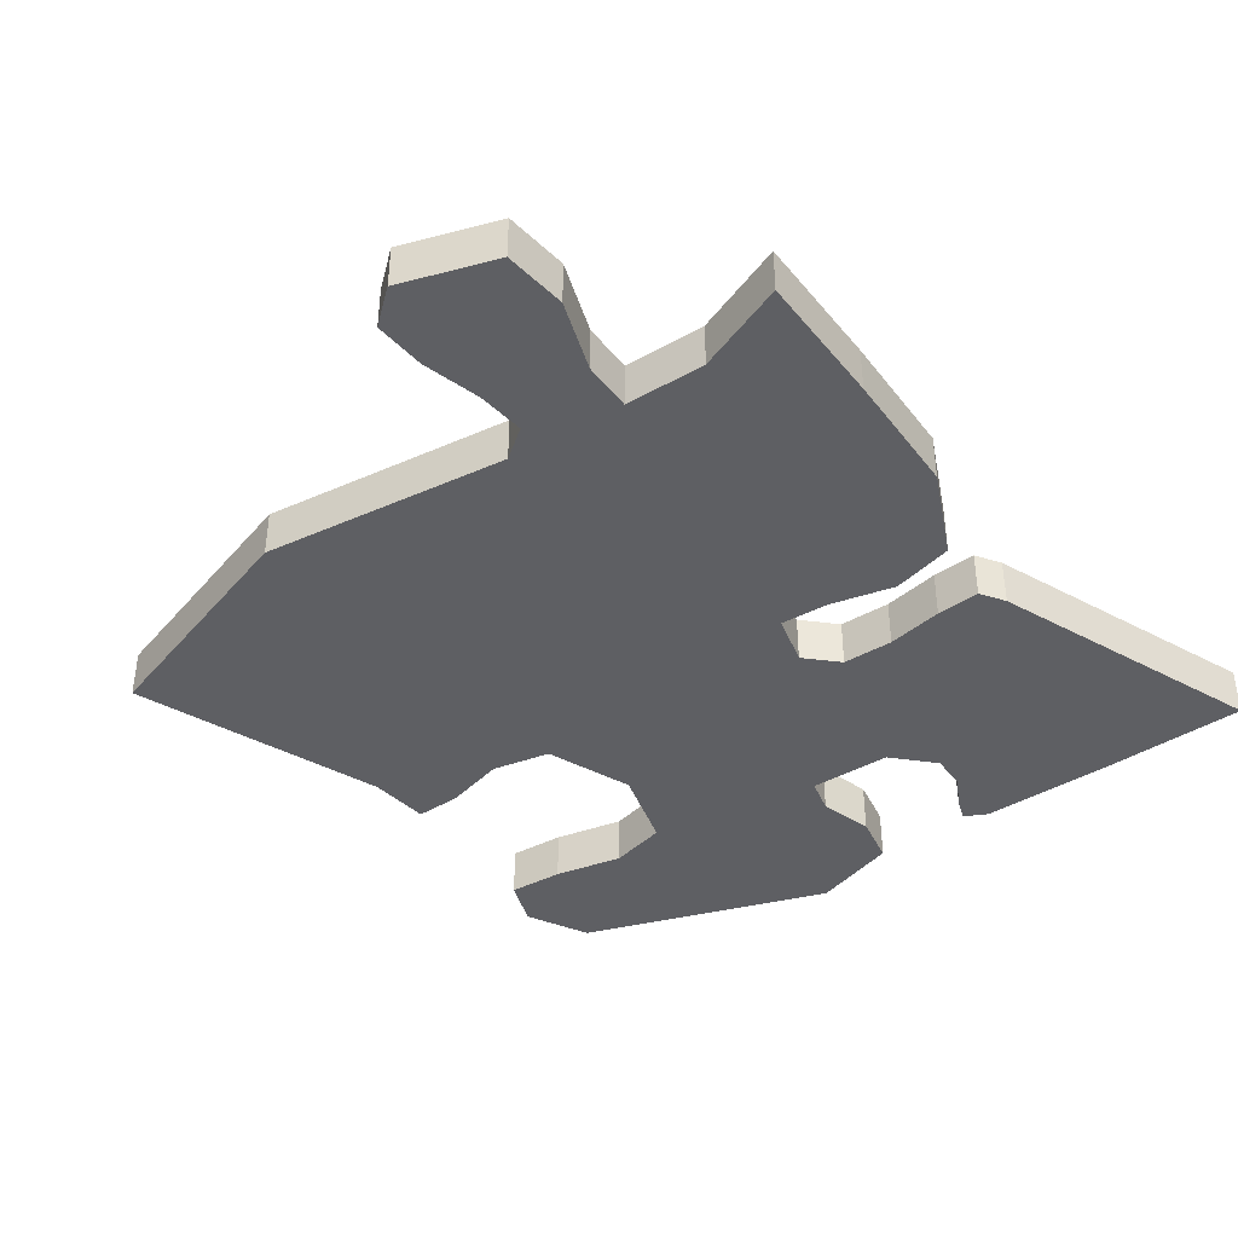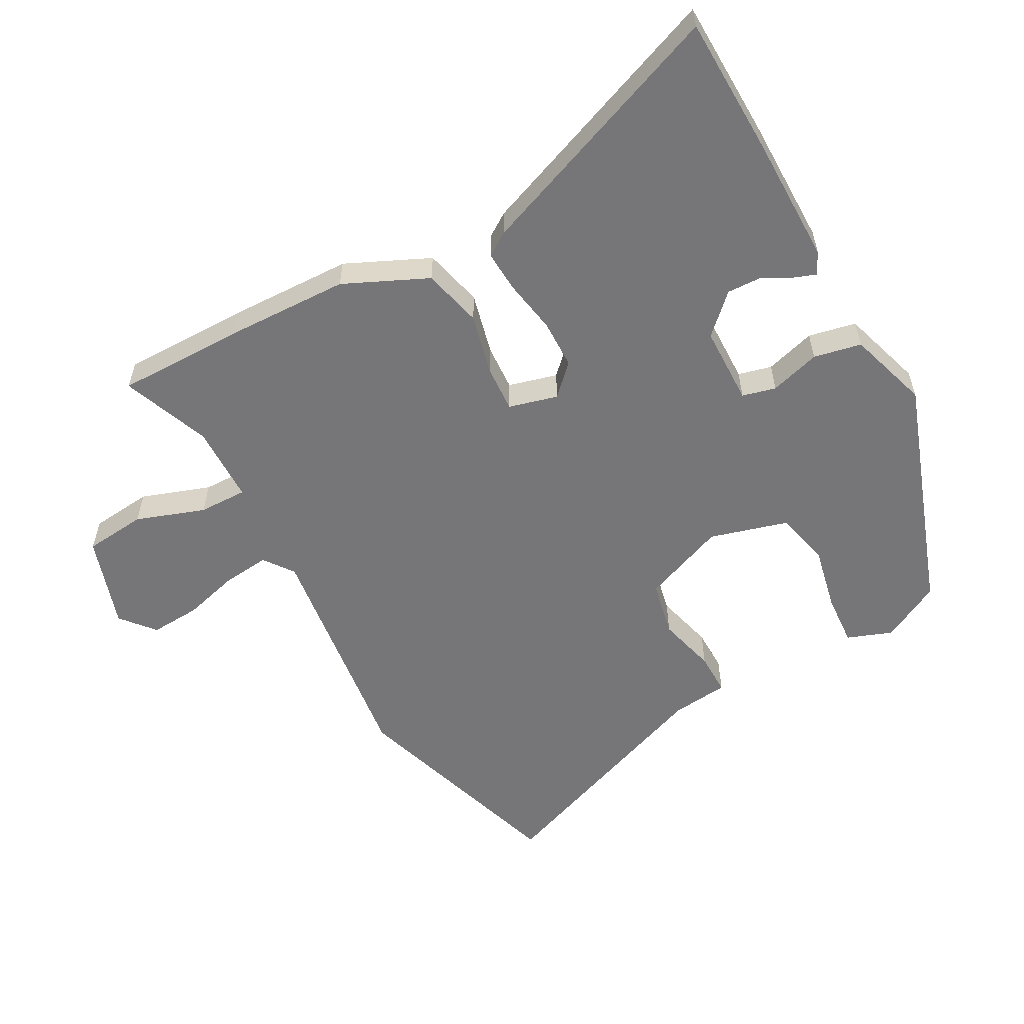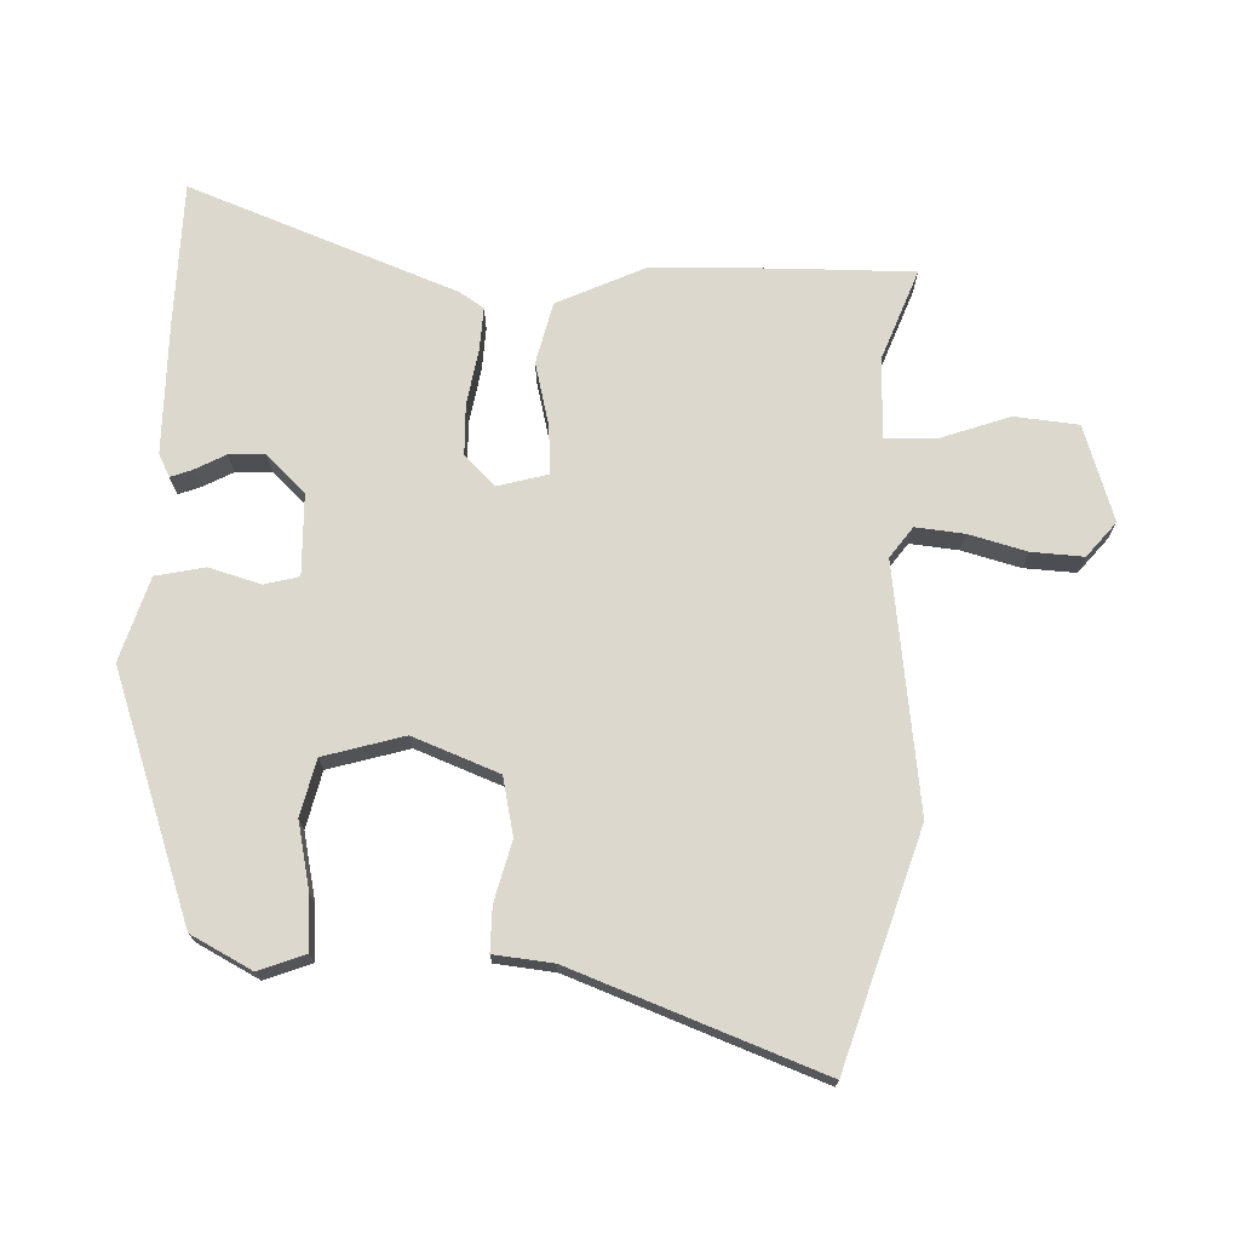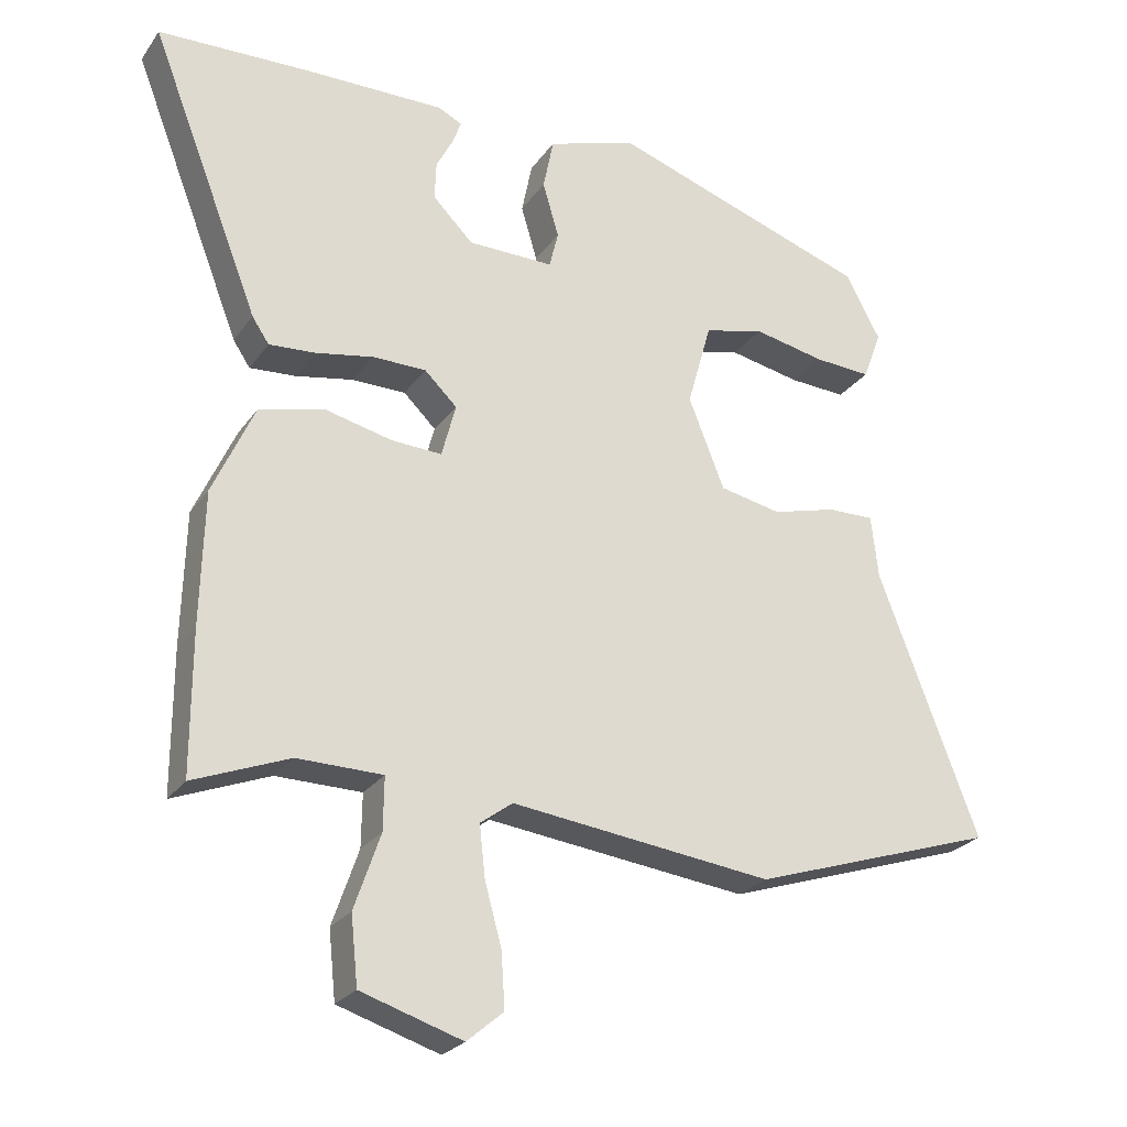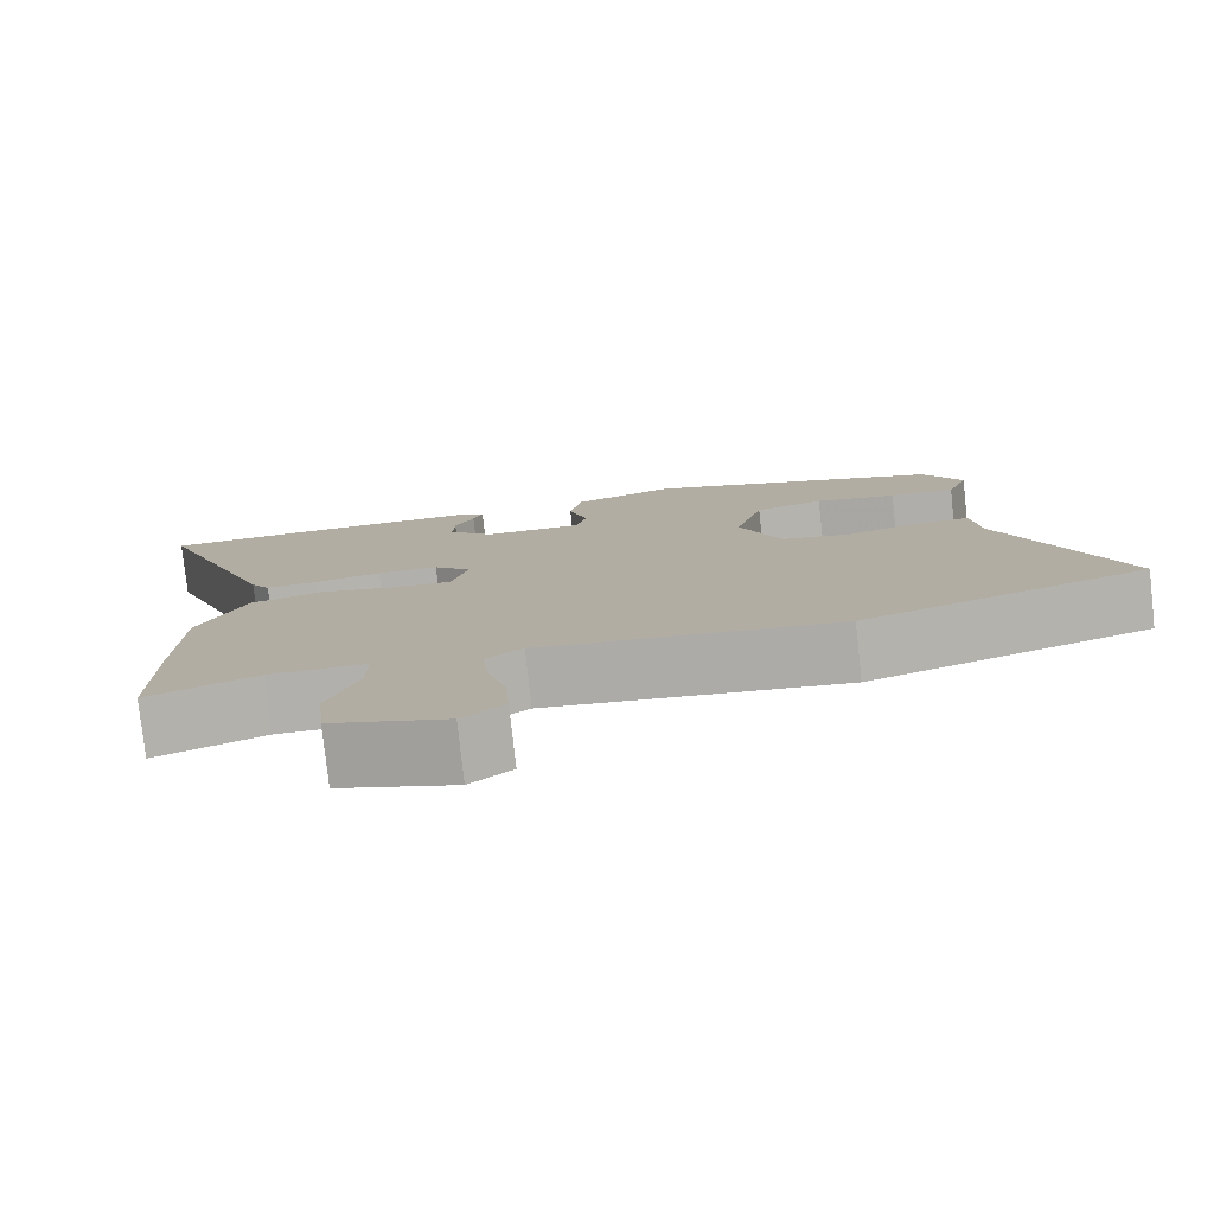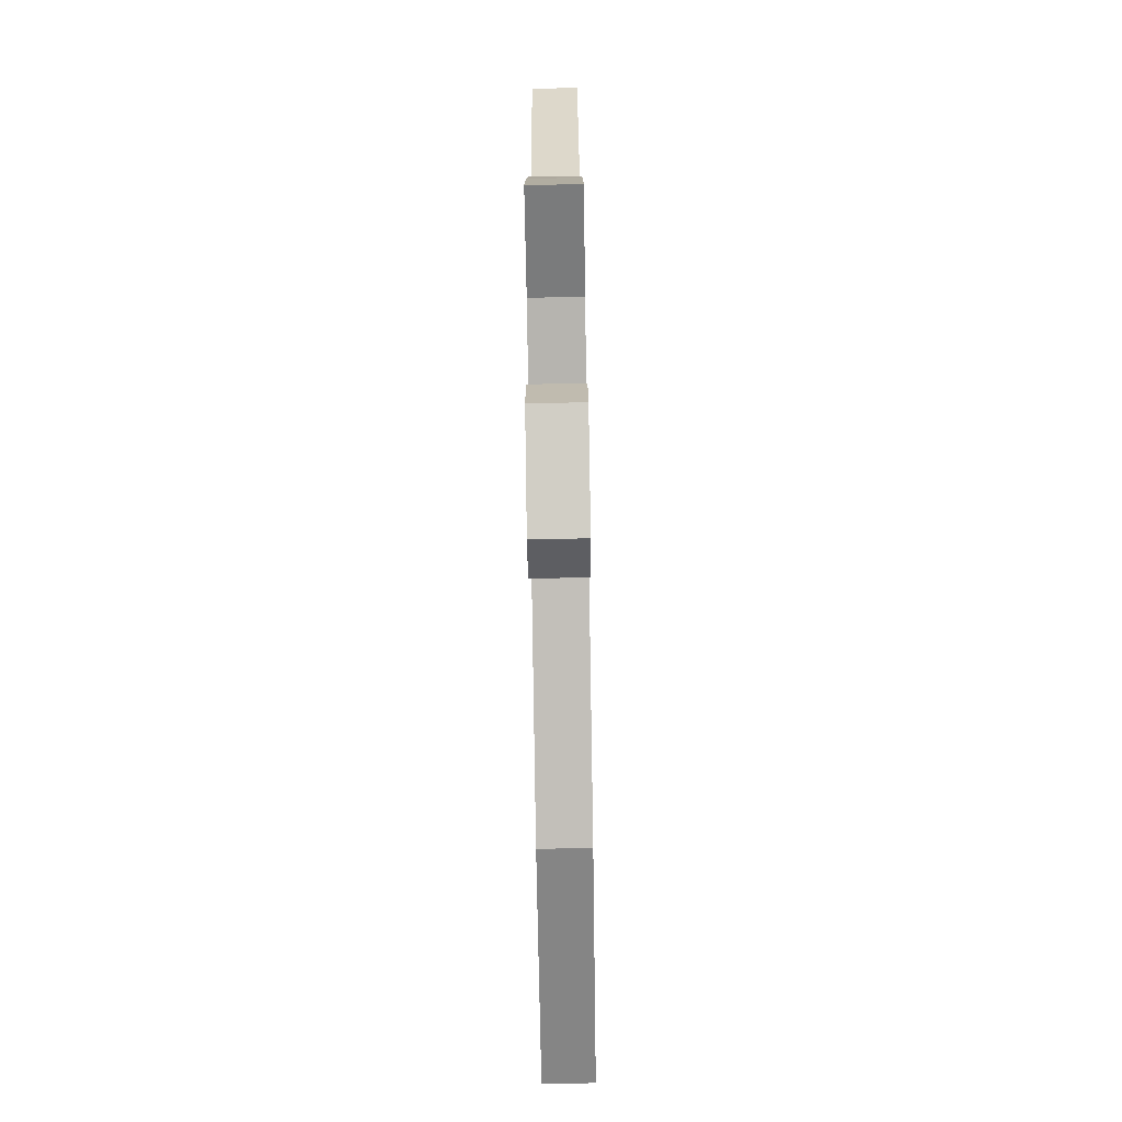
<metadata>
{"format":"obj","ext":"obj","renderer":"f3d","projection":"perspective","resolution":1024,"background":"white","views":[{"elev":-40.9,"azim":-144.5,"up":"+Y"},{"elev":-56.9,"azim":-61.5,"up":"+Y"},{"elev":72.5,"azim":91.6,"up":"+Y"},{"elev":-25.1,"azim":-26.8,"up":"+Z"},{"elev":-78.9,"azim":6.3,"up":"+Z"},{"elev":-79.6,"azim":-89.1,"up":"+Z"}]}
</metadata>
<code>
v -0.5 0.07 -0.56
v -0.5 0.07 -0.359
v -0.495 0.07 -0.17
v -0.436 0.07 -0.04
v -0.344 0.07 -0.017
v -0.248 0.07 -0.04
v -0.176 0.07 -0.044
v -0.156 0.07 0.032
v -0.202 0.07 0.077
v -0.278 0.07 0.078
v -0.361 0.07 0.063
v -0.426 0.07 0.059
v -0.45 0.07 0.095
v -0.606 0.07 0.497
v -0.39 0.07 0.503
v -0.191 0.07 0.504
v -0.157 0.07 0.487
v -0.169 0.07 0.454
v -0.193 0.07 0.408
v -0.195 0.07 0.354
v -0.138 0.07 0.296
v -0.016 0.07 0.294
v -0.003 0.07 0.346
v -0.026 0.07 0.424
v -0.011 0.07 0.498
v 0.115 0.07 0.538
v 0.484 0.07 0.411
v 0.533 0.07 0.319
v 0.507 0.07 0.249
v 0.426 0.07 0.254
v 0.325 0.07 0.275
v 0.24 0.07 0.254
v 0.206 0.07 0.133
v 0.257 0.07 0.004
v 0.344 0.07 -0.014
v 0.435 0.07 0.01
v 0.501 0.07 0.011
v 0.511 0.07 -0.078
v 0.653 0.07 -0.45
v 0.305 0.07 -0.563
v -0.066 0.07 -0.517
v -0.112 0.07 -0.551
v -0.104 0.07 -0.624
v -0.08 0.07 -0.711
v -0.075 0.07 -0.789
v -0.127 0.07 -0.833
v -0.271 0.07 -0.787
v -0.281 0.07 -0.691
v -0.244 0.07 -0.584
v -0.243 0.07 -0.509
v -0.364 0.07 -0.507
v -0.5 0 -0.56
v -0.5 0 -0.359
v -0.495 0 -0.17
v -0.436 0 -0.04
v -0.344 0 -0.017
v -0.248 0 -0.04
v -0.176 0 -0.044
v -0.156 0 0.032
v -0.202 0 0.077
v -0.278 0 0.078
v -0.361 0 0.063
v -0.426 0 0.059
v -0.45 0 0.095
v -0.606 0 0.497
v -0.39 0 0.503
v -0.191 0 0.504
v -0.157 0 0.487
v -0.169 0 0.454
v -0.193 0 0.408
v -0.195 0 0.354
v -0.138 0 0.296
v -0.016 0 0.294
v -0.003 0 0.346
v -0.026 0 0.424
v -0.011 0 0.498
v 0.115 0 0.538
v 0.484 0 0.411
v 0.533 0 0.319
v 0.507 0 0.249
v 0.426 0 0.254
v 0.325 0 0.275
v 0.24 0 0.254
v 0.206 0 0.133
v 0.257 0 0.004
v 0.344 0 -0.014
v 0.435 0 0.01
v 0.501 0 0.011
v 0.511 0 -0.078
v 0.653 0 -0.45
v 0.305 0 -0.563
v -0.066 0 -0.517
v -0.112 0 -0.551
v -0.104 0 -0.624
v -0.08 0 -0.711
v -0.075 0 -0.789
v -0.127 0 -0.833
v -0.271 0 -0.787
v -0.281 0 -0.691
v -0.244 0 -0.584
v -0.243 0 -0.509
v -0.364 0 -0.507
f 47 48 49
f 46 47 49
f 45 46 49
f 44 45 49
f 43 44 49
f 42 43 49 50
f 41 42 50
f 38 39 40 41
f 38 41 50
f 37 38 50
f 36 37 50
f 35 36 50
f 34 35 50 51
f 29 30 31
f 28 29 31
f 27 28 31
f 26 27 31
f 25 26 31
f 24 25 31
f 23 24 31
f 22 23 31 32
f 21 22 32 33
f 17 18 19
f 16 17 19
f 15 16 19
f 14 15 19
f 13 14 19
f 12 13 19
f 12 19 20
f 11 12 20
f 10 11 20
f 9 10 20 21
f 4 5 6
f 3 4 6
f 2 3 6
f 1 2 6
f 51 1 6
f 51 6 7
f 34 51 7
f 21 33 34
f 9 21 34
f 8 9 34
f 7 8 34
f 100 99 98
f 100 98 97
f 100 97 96
f 100 96 95
f 100 95 94
f 101 100 94 93
f 101 93 92
f 92 91 90 89
f 101 92 89
f 101 89 88
f 101 88 87
f 101 87 86
f 102 101 86 85
f 82 81 80
f 82 80 79
f 82 79 78
f 82 78 77
f 82 77 76
f 82 76 75
f 82 75 74
f 83 82 74 73
f 84 83 73 72
f 70 69 68
f 70 68 67
f 70 67 66
f 70 66 65
f 70 65 64
f 70 64 63
f 71 70 63
f 71 63 62
f 71 62 61
f 72 71 61 60
f 57 56 55
f 57 55 54
f 57 54 53
f 57 53 52
f 57 52 102
f 58 57 102
f 58 102 85
f 85 84 72
f 85 72 60
f 85 60 59
f 85 59 58
f 1 52 53 2
f 2 53 54 3
f 3 54 55 4
f 4 55 56 5
f 5 56 57 6
f 6 57 58 7
f 7 58 59 8
f 8 59 60 9
f 9 60 61 10
f 10 61 62 11
f 11 62 63 12
f 12 63 64 13
f 13 64 65 14
f 14 65 66 15
f 15 66 67 16
f 16 67 68 17
f 17 68 69 18
f 18 69 70 19
f 19 70 71 20
f 20 71 72 21
f 21 72 73 22
f 22 73 74 23
f 23 74 75 24
f 24 75 76 25
f 25 76 77 26
f 26 77 78 27
f 27 78 79 28
f 28 79 80 29
f 29 80 81 30
f 30 81 82 31
f 31 82 83 32
f 32 83 84 33
f 33 84 85 34
f 34 85 86 35
f 35 86 87 36
f 36 87 88 37
f 37 88 89 38
f 38 89 90 39
f 39 90 91 40
f 40 91 92 41
f 41 92 93 42
f 42 93 94 43
f 43 94 95 44
f 44 95 96 45
f 45 96 97 46
f 46 97 98 47
f 47 98 99 48
f 48 99 100 49
f 49 100 101 50
f 50 101 102 51
f 51 102 52 1

</code>
